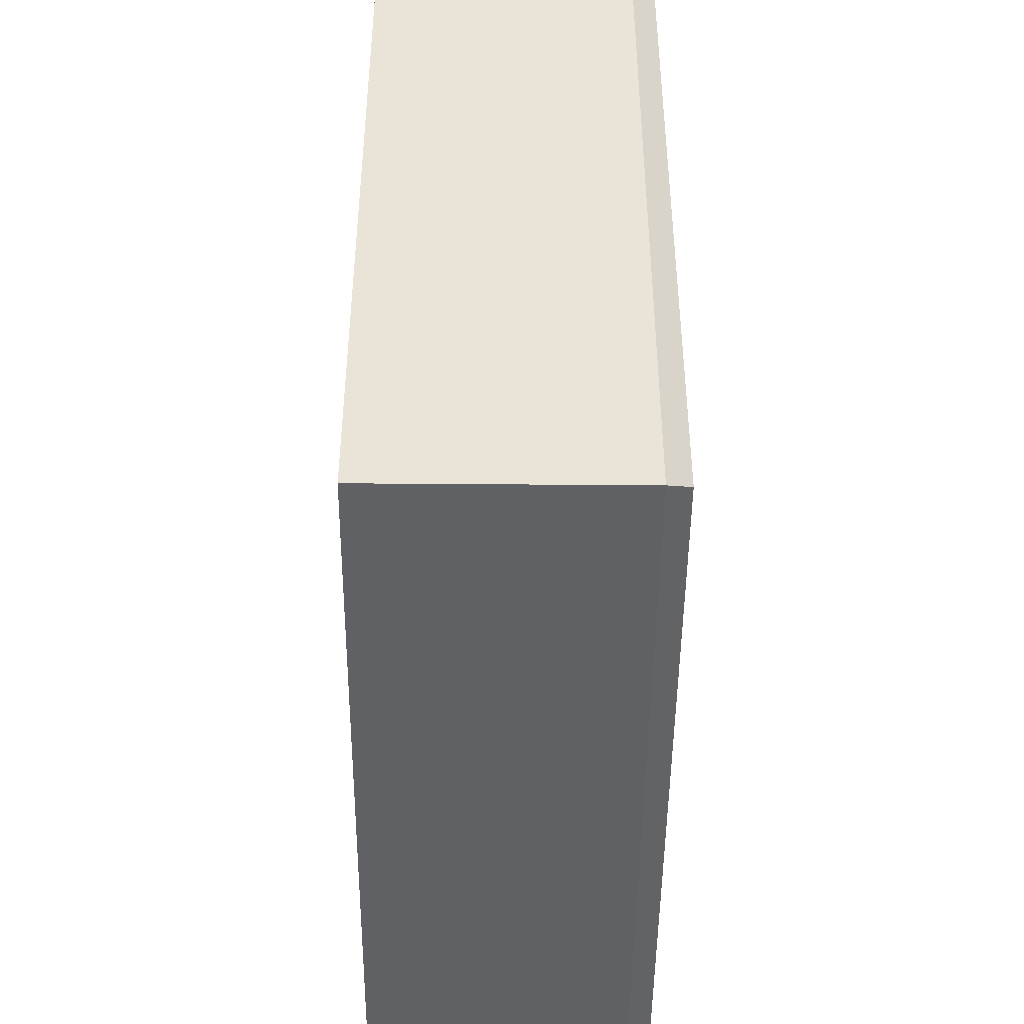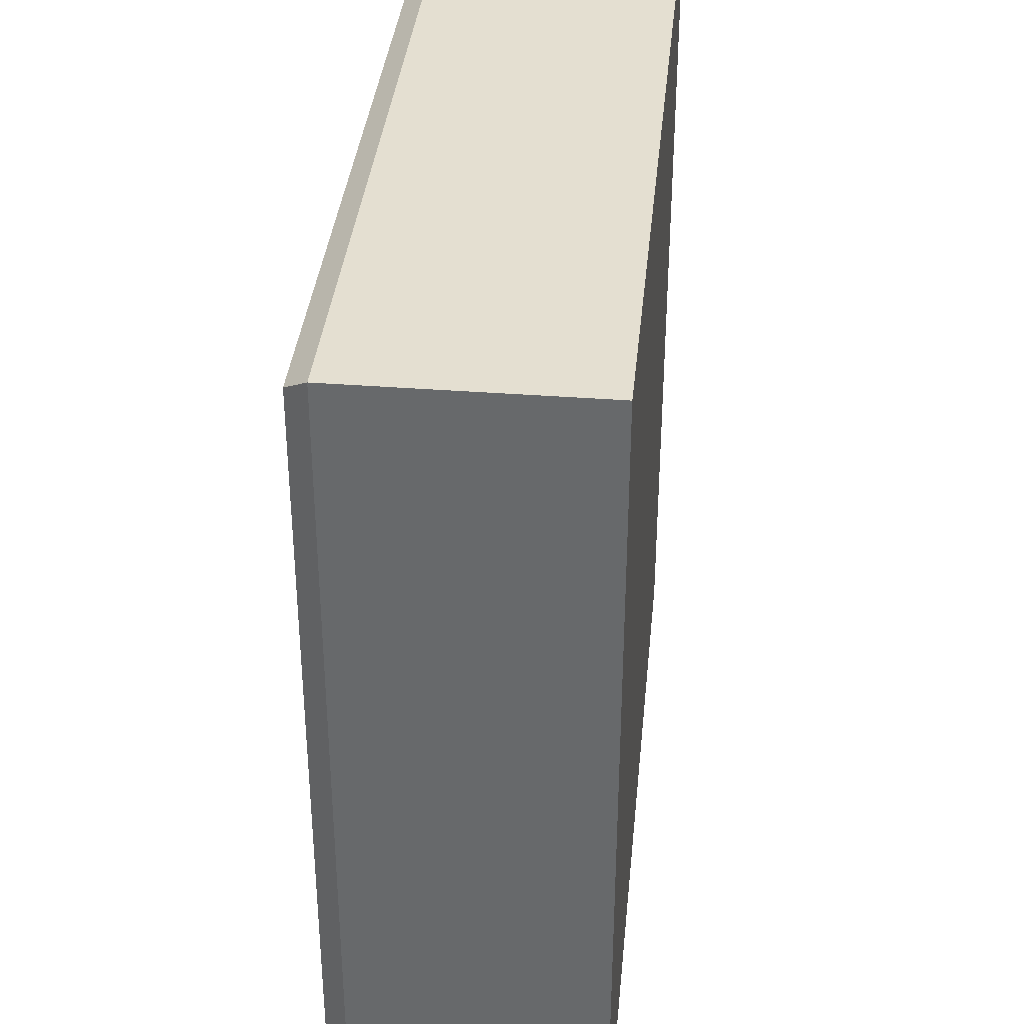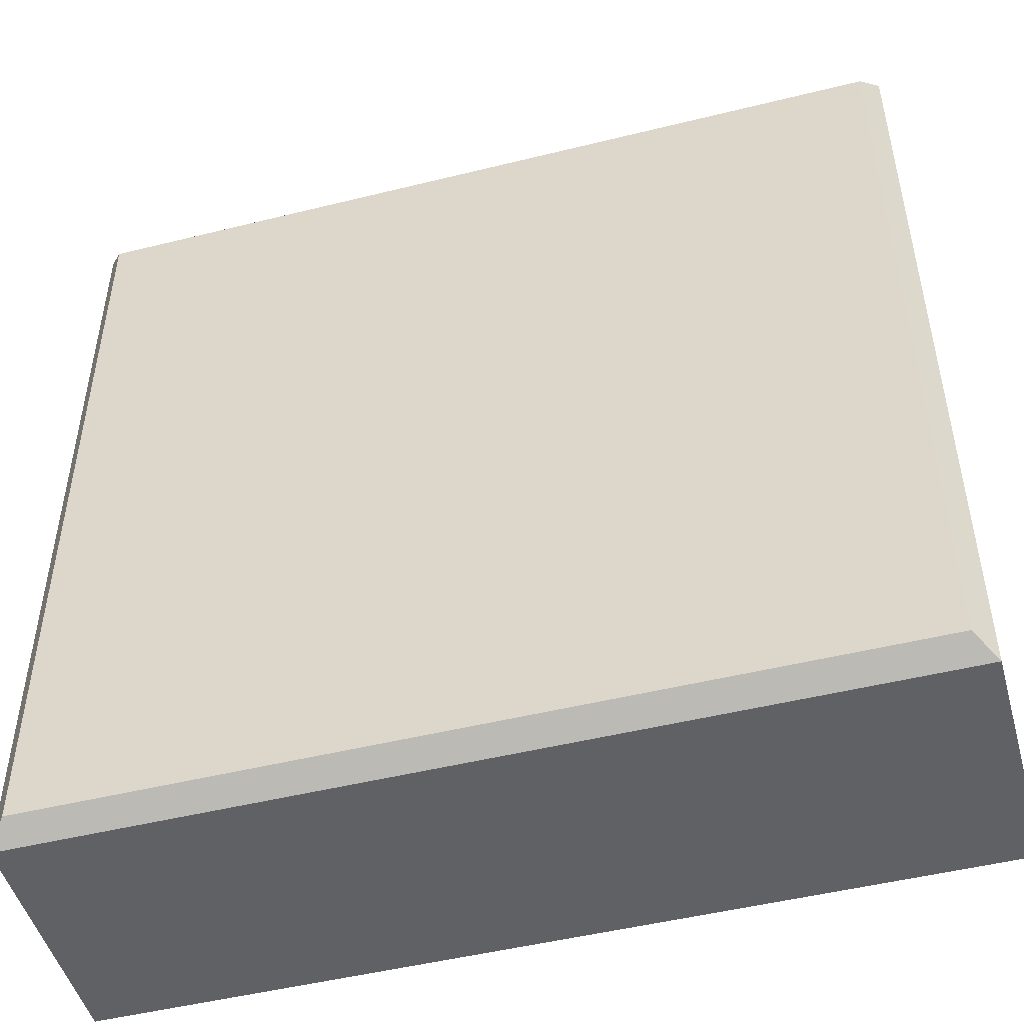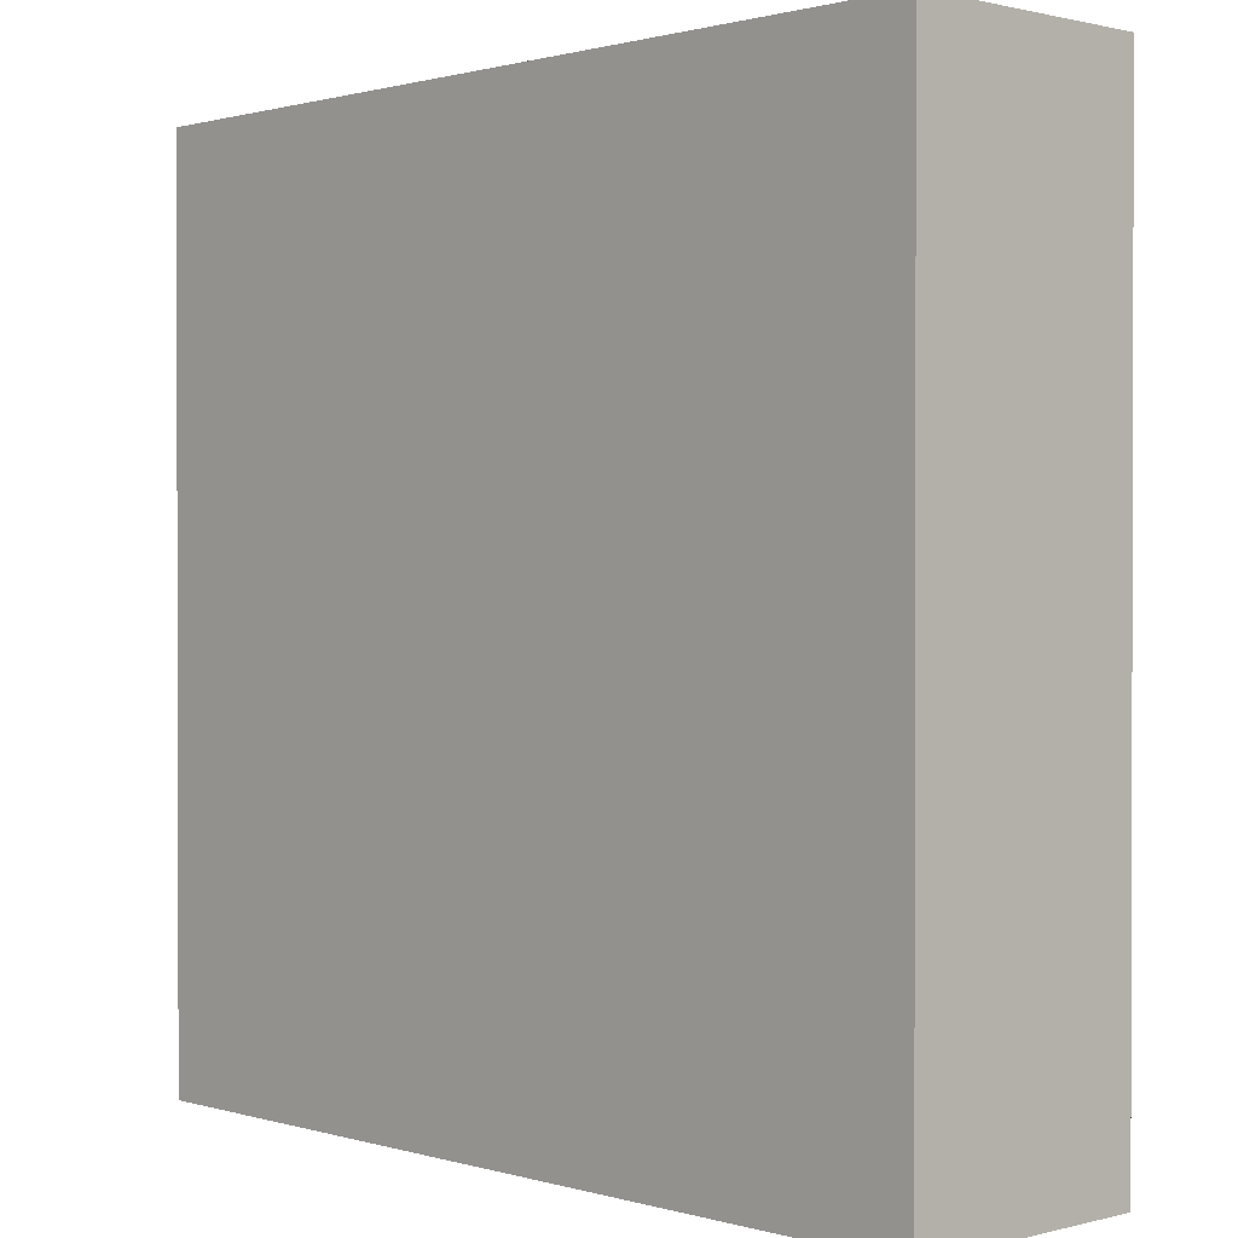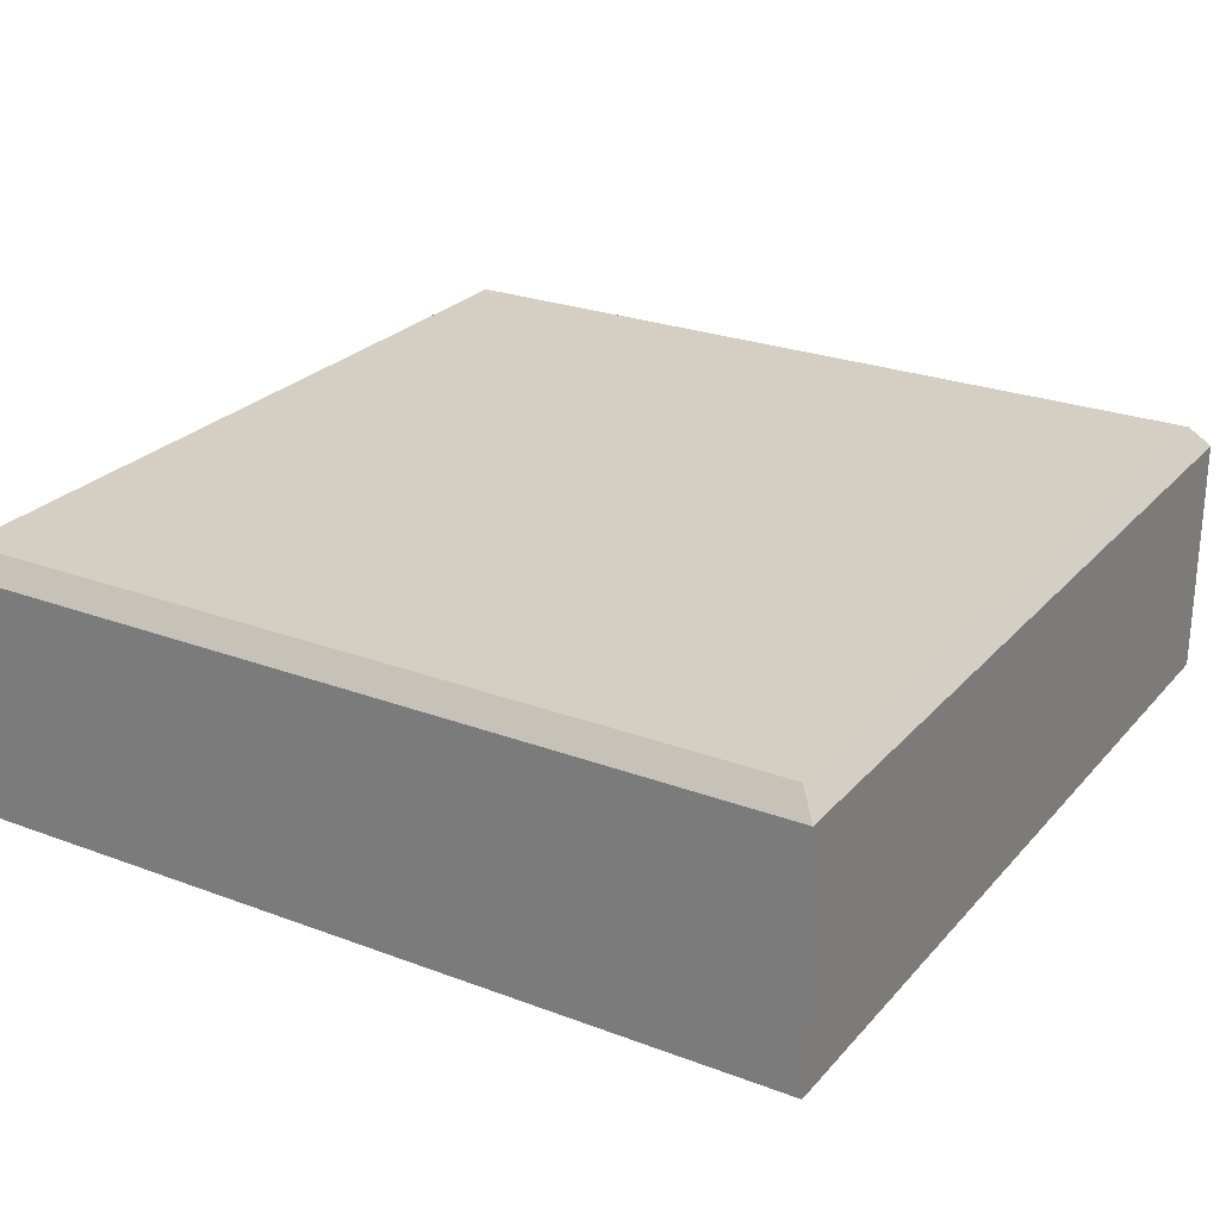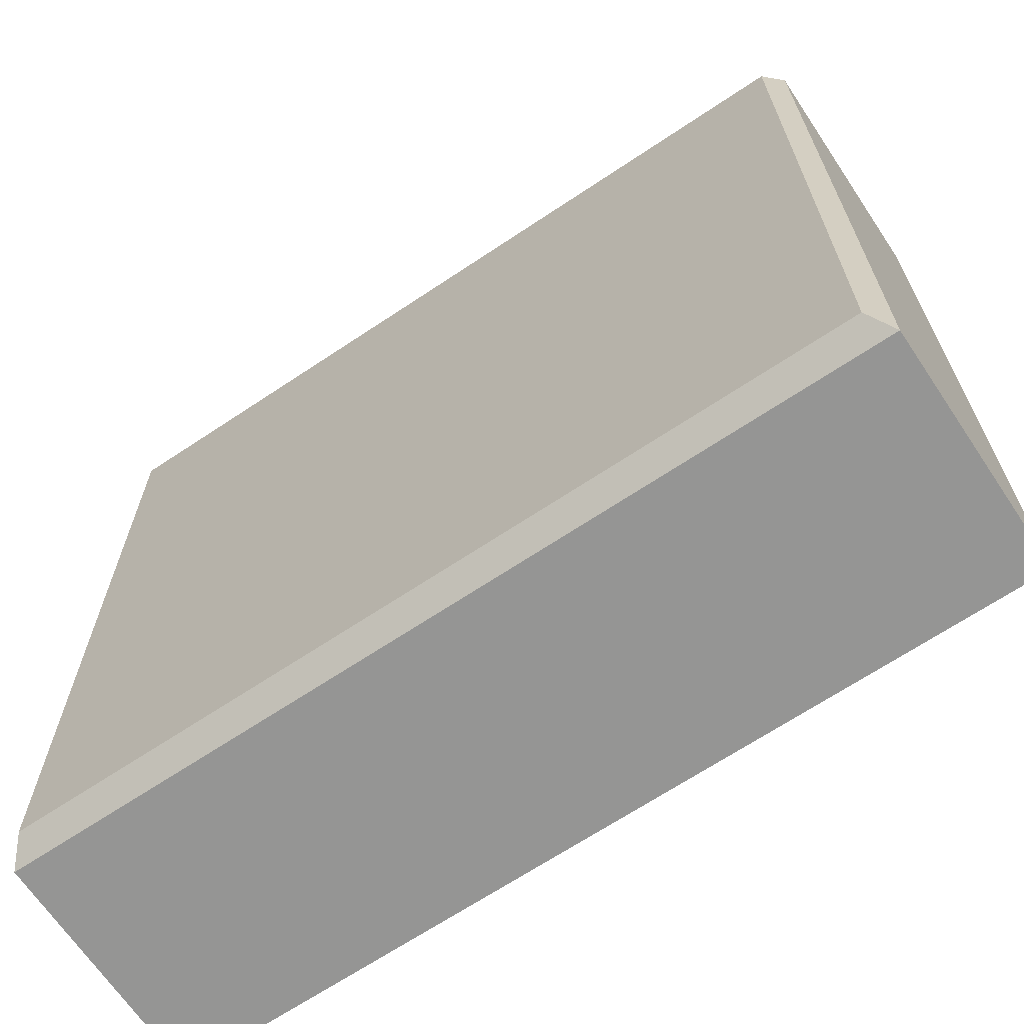
<metadata>
{"format":"obj","ext":"obj","renderer":"f3d","projection":"perspective","resolution":1024,"background":"white","views":[{"elev":-46.9,"azim":89.5,"up":"+Z"},{"elev":36.7,"azim":-84.3,"up":"+Z"},{"elev":-48.9,"azim":-164.6,"up":"+Z"},{"elev":0.9,"azim":46.7,"up":"+Z"},{"elev":25.5,"azim":121.1,"up":"+Y"},{"elev":-67.4,"azim":-146.2,"up":"+Z"}]}
</metadata>
<code>
g default
v -50 0 50
v 50 0 50
v -50 0 -50
v 50 0 -50
v -50 15 50
v -50 15 -50
v 50 15 -50
v 50 15 50
v -47.9 30.5 47.9
v -50 27.9 50
v 47.9 30.5 47.9
v 50 27.9 50
v -47.9 30.5 -47.9
v -50 27.9 -50
v 47.9 30.5 -47.9
v 50 27.9 -50
v -47.9 30.5 -10
v 47.9 30.5 -10
g middleTile groundTiles
f 5 1 2 8
f 4 3 6 7
f 2 1 3 4
f 8 2 4 7
f 6 3 1 5
f 9 10 12 11
f 10 9 17 13 14
f 18 11 12 16 15
f 14 13 15 16
f 15 13 17 9 11 18
f 6 5 10 14
f 7 6 14 16
f 8 7 16 12
f 5 8 12 10

</code>
